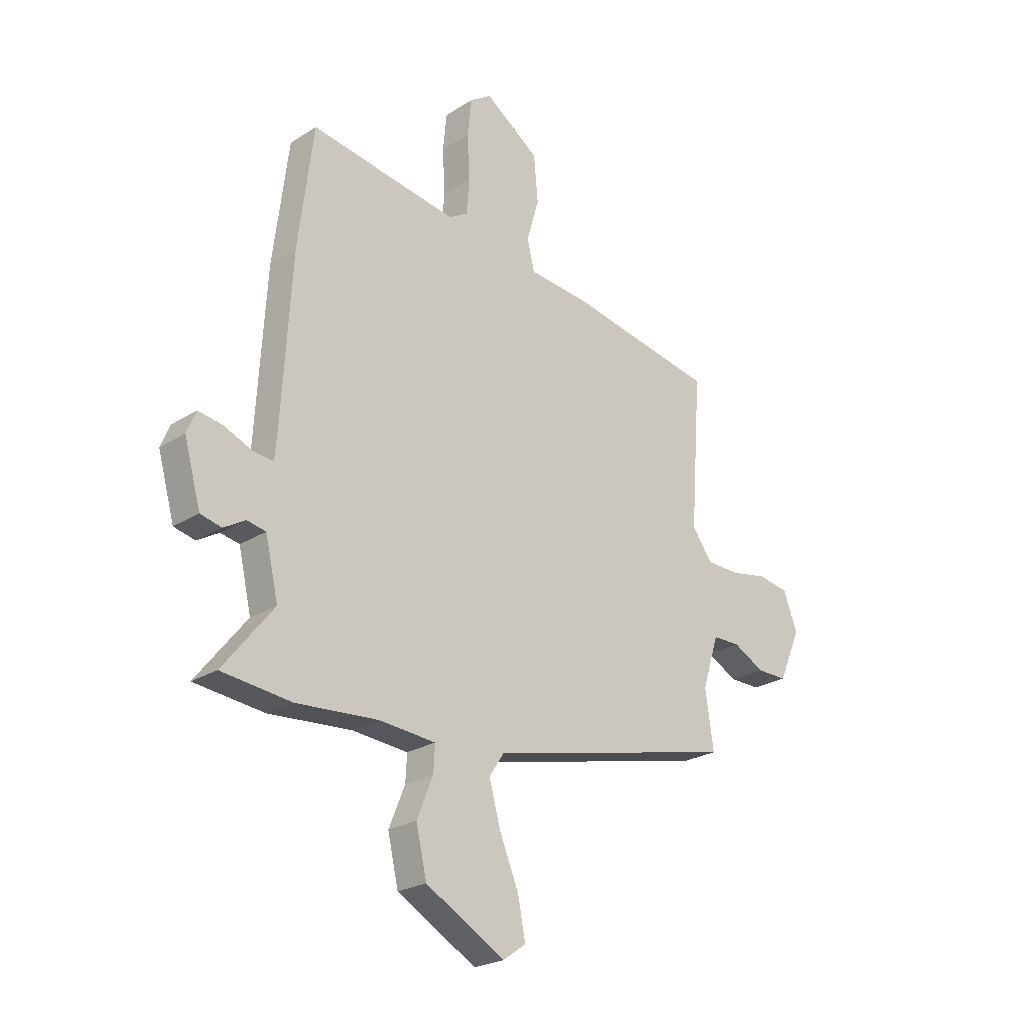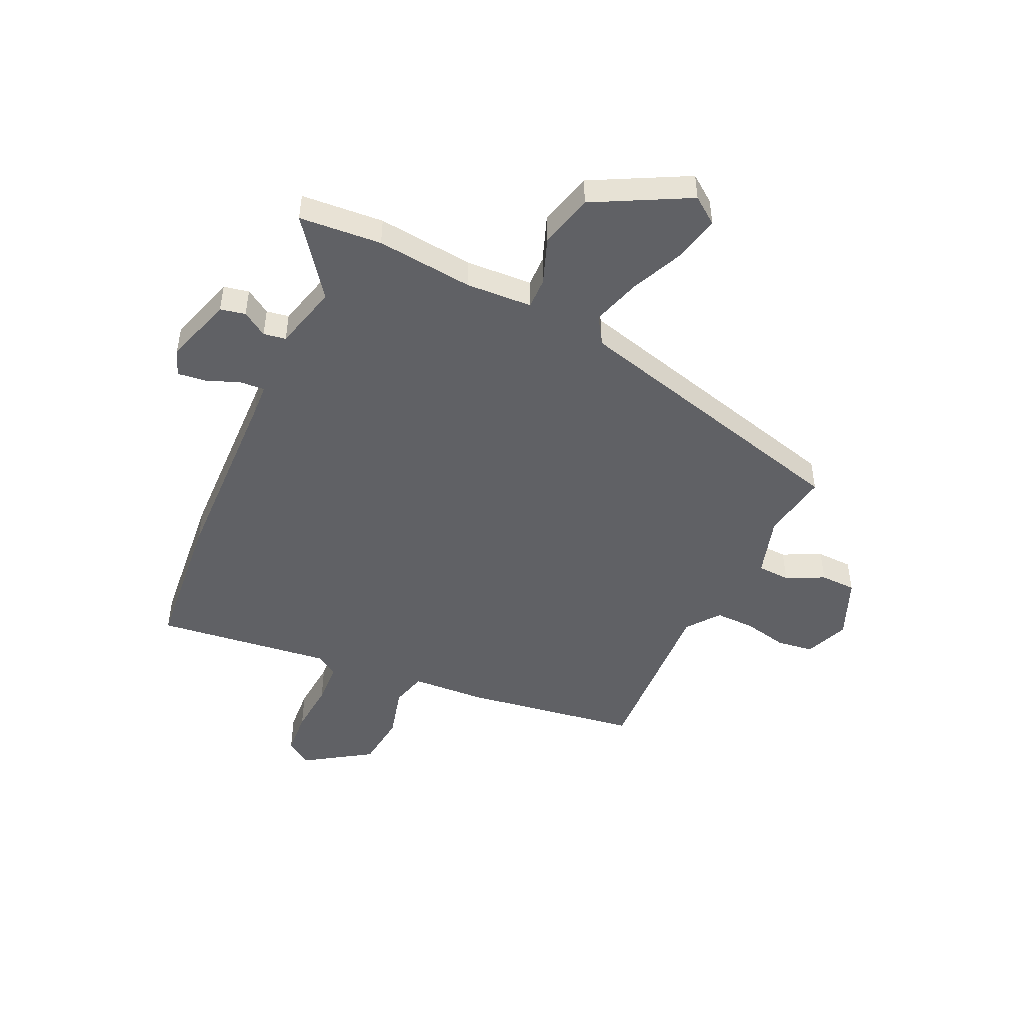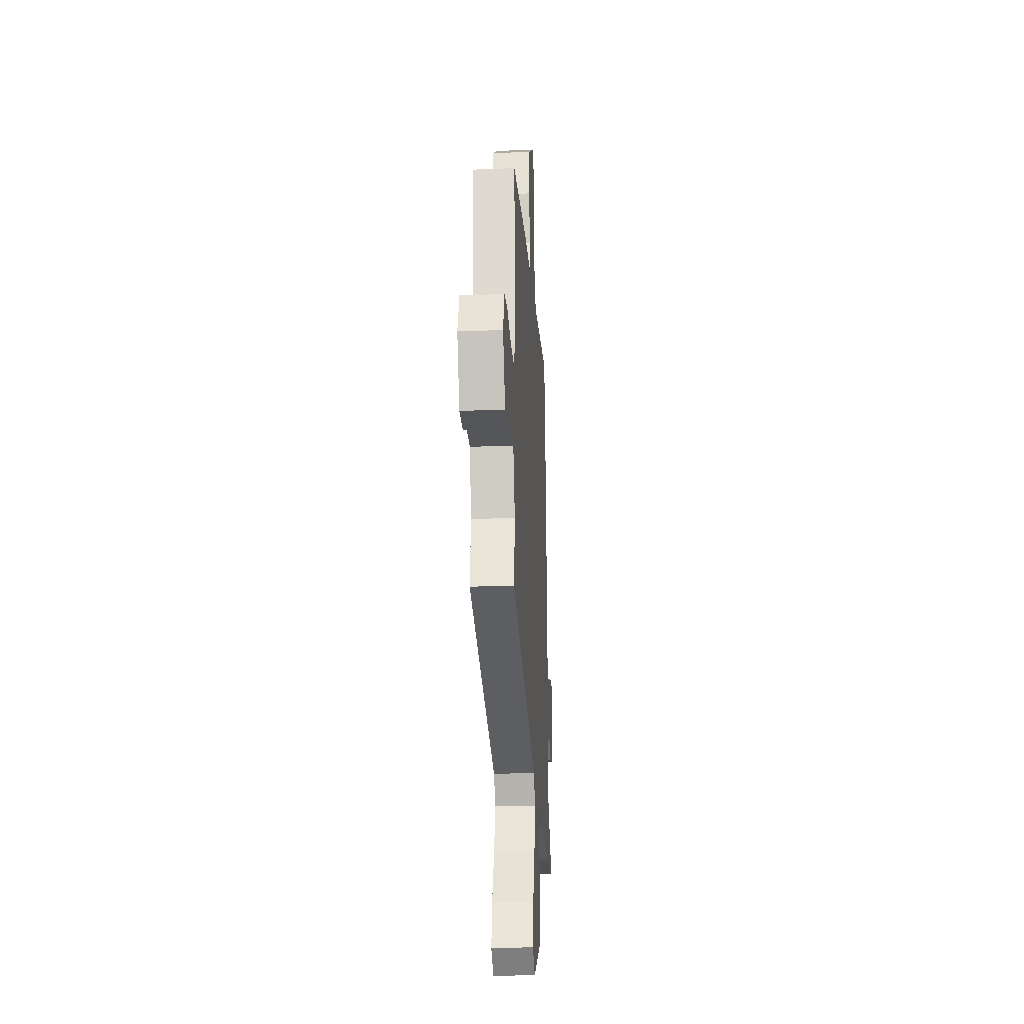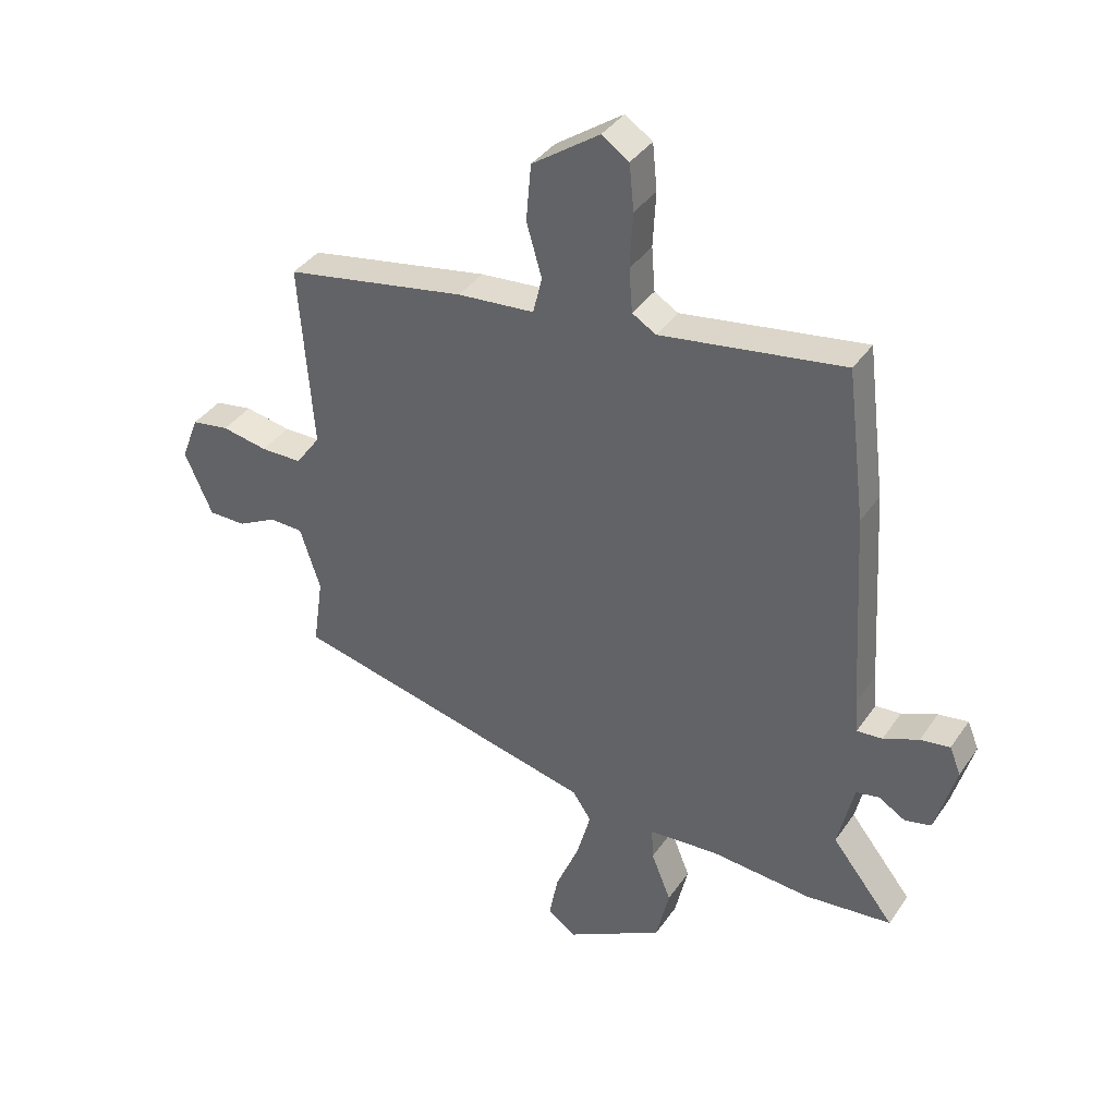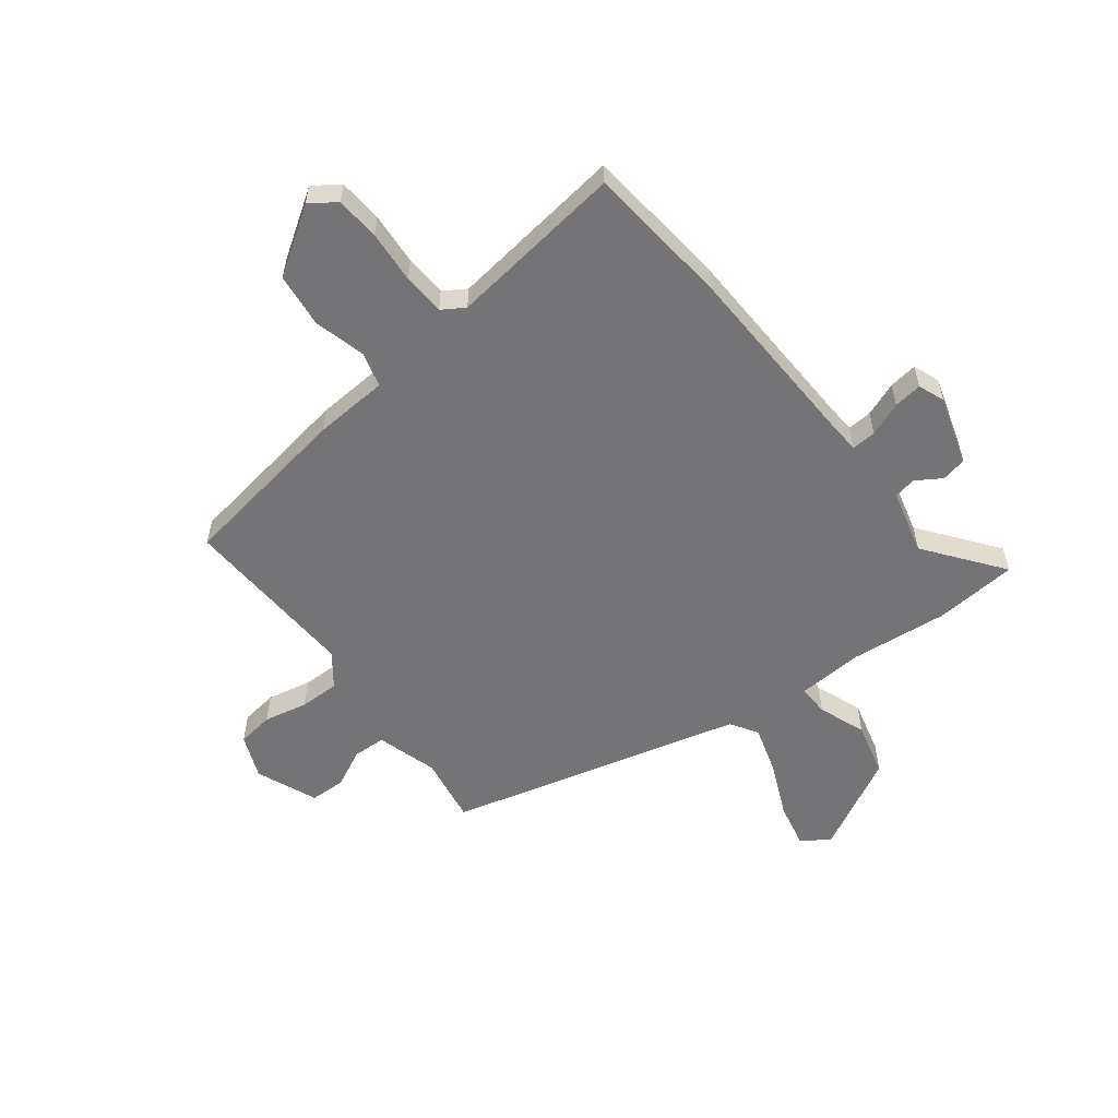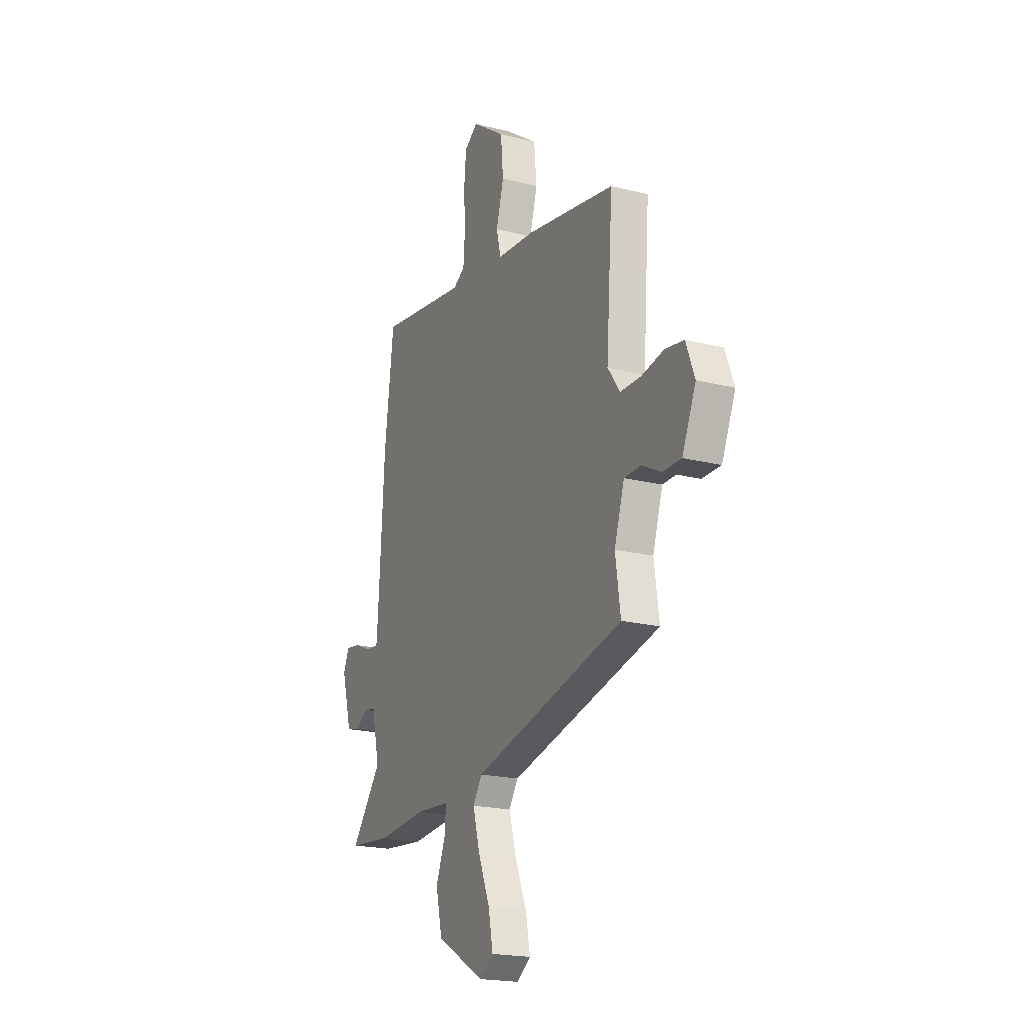
<metadata>
{"format":"obj","ext":"obj","renderer":"f3d","projection":"perspective","resolution":1024,"background":"white","views":[{"elev":-24.2,"azim":136.3,"up":"+Z"},{"elev":-48.1,"azim":153.5,"up":"+Y"},{"elev":-24.7,"azim":-86.3,"up":"+Z"},{"elev":38.0,"azim":30.6,"up":"+Z"},{"elev":-56.3,"azim":36.2,"up":"+Y"},{"elev":-20.2,"azim":-114.7,"up":"+Z"}]}
</metadata>
<code>
v -0.514 0.07 -0.352
v -0.496 0.07 -0.227
v -0.532 0.07 -0.116
v -0.592 0.07 -0.115
v -0.661 0.07 -0.151
v -0.727 0.07 -0.151
v -0.776 0.07 -0.04
v -0.745 0.07 0.041
v -0.678 0.07 0.052
v -0.597 0.07 0.037
v -0.524 0.07 0.038
v -0.48 0.07 0.099
v -0.504 0.07 0.426
v -0.184 0.07 0.485
v -0.048 0.07 0.497
v -0.032 0.07 0.562
v -0.059 0.07 0.656
v -0.05 0.07 0.756
v 0.069 0.07 0.839
v 0.117 0.07 0.807
v 0.125 0.07 0.726
v 0.12 0.07 0.629
v 0.126 0.07 0.552
v 0.168 0.07 0.527
v 0.49 0.07 0.577
v 0.523 0.07 0.313
v 0.544 0.07 -0.038
v 0.549 0.07 -0.097
v 0.594 0.07 -0.093
v 0.656 0.07 -0.067
v 0.708 0.07 -0.059
v 0.728 0.07 -0.107
v 0.692 0.07 -0.235
v 0.646 0.07 -0.246
v 0.599 0.07 -0.218
v 0.558 0.07 -0.226
v 0.53 0.07 -0.347
v 0.64 0.07 -0.485
v 0.488 0.07 -0.501
v 0.309 0.07 -0.487
v 0.187 0.07 -0.497
v 0.19 0.07 -0.554
v 0.225 0.07 -0.64
v 0.202 0.07 -0.74
v 0.029 0.07 -0.837
v -0.021 0.07 -0.802
v -0.005 0.07 -0.719
v 0.037 0.07 -0.618
v 0.062 0.07 -0.528
v 0.029 0.07 -0.479
v -0.514 0 -0.352
v -0.496 0 -0.227
v -0.532 0 -0.116
v -0.592 0 -0.115
v -0.661 0 -0.151
v -0.727 0 -0.151
v -0.776 0 -0.04
v -0.745 0 0.041
v -0.678 0 0.052
v -0.597 0 0.037
v -0.524 0 0.038
v -0.48 0 0.099
v -0.504 0 0.426
v -0.184 0 0.485
v -0.048 0 0.497
v -0.032 0 0.562
v -0.059 0 0.656
v -0.05 0 0.756
v 0.069 0 0.839
v 0.117 0 0.807
v 0.125 0 0.726
v 0.12 0 0.629
v 0.126 0 0.552
v 0.168 0 0.527
v 0.49 0 0.577
v 0.523 0 0.313
v 0.544 0 -0.038
v 0.549 0 -0.097
v 0.594 0 -0.093
v 0.656 0 -0.067
v 0.708 0 -0.059
v 0.728 0 -0.107
v 0.692 0 -0.235
v 0.646 0 -0.246
v 0.599 0 -0.218
v 0.558 0 -0.226
v 0.53 0 -0.347
v 0.64 0 -0.485
v 0.488 0 -0.501
v 0.309 0 -0.487
v 0.187 0 -0.497
v 0.19 0 -0.554
v 0.225 0 -0.64
v 0.202 0 -0.74
v 0.029 0 -0.837
v -0.021 0 -0.802
v -0.005 0 -0.719
v 0.037 0 -0.618
v 0.062 0 -0.528
v 0.029 0 -0.479
f 45 46 47 48
f 45 48 49
f 42 43 44 45
f 41 42 45 49
f 37 38 39 40
f 36 37 40 41
f 32 33 34 35
f 32 35 36
f 29 30 31 32
f 28 29 32 36
f 27 28 36 41
f 24 25 26 27
f 23 24 27 41
f 19 20 21 22
f 16 17 18 19
f 15 16 19 22
f 12 13 14 15
f 11 12 15 22
f 7 8 9 10
f 7 10 11
f 4 5 6 7
f 3 4 7 11
f 2 3 11 22
f 50 1 2 22
f 41 49 50
f 22 23 41 50
f 98 97 96 95
f 99 98 95
f 95 94 93 92
f 99 95 92 91
f 90 89 88 87
f 91 90 87 86
f 85 84 83 82
f 86 85 82
f 82 81 80 79
f 86 82 79 78
f 91 86 78 77
f 77 76 75 74
f 91 77 74 73
f 72 71 70 69
f 69 68 67 66
f 72 69 66 65
f 65 64 63 62
f 72 65 62 61
f 60 59 58 57
f 61 60 57
f 57 56 55 54
f 61 57 54 53
f 72 61 53 52
f 72 52 51 100
f 100 99 91
f 100 91 73 72
f 1 51 52 2
f 2 52 53 3
f 3 53 54 4
f 4 54 55 5
f 5 55 56 6
f 6 56 57 7
f 7 57 58 8
f 8 58 59 9
f 9 59 60 10
f 10 60 61 11
f 11 61 62 12
f 12 62 63 13
f 13 63 64 14
f 14 64 65 15
f 15 65 66 16
f 16 66 67 17
f 17 67 68 18
f 18 68 69 19
f 19 69 70 20
f 20 70 71 21
f 21 71 72 22
f 22 72 73 23
f 23 73 74 24
f 24 74 75 25
f 25 75 76 26
f 26 76 77 27
f 27 77 78 28
f 28 78 79 29
f 29 79 80 30
f 30 80 81 31
f 31 81 82 32
f 32 82 83 33
f 33 83 84 34
f 34 84 85 35
f 35 85 86 36
f 36 86 87 37
f 37 87 88 38
f 38 88 89 39
f 39 89 90 40
f 40 90 91 41
f 41 91 92 42
f 42 92 93 43
f 43 93 94 44
f 44 94 95 45
f 45 95 96 46
f 46 96 97 47
f 47 97 98 48
f 48 98 99 49
f 49 99 100 50
f 50 100 51 1

</code>
